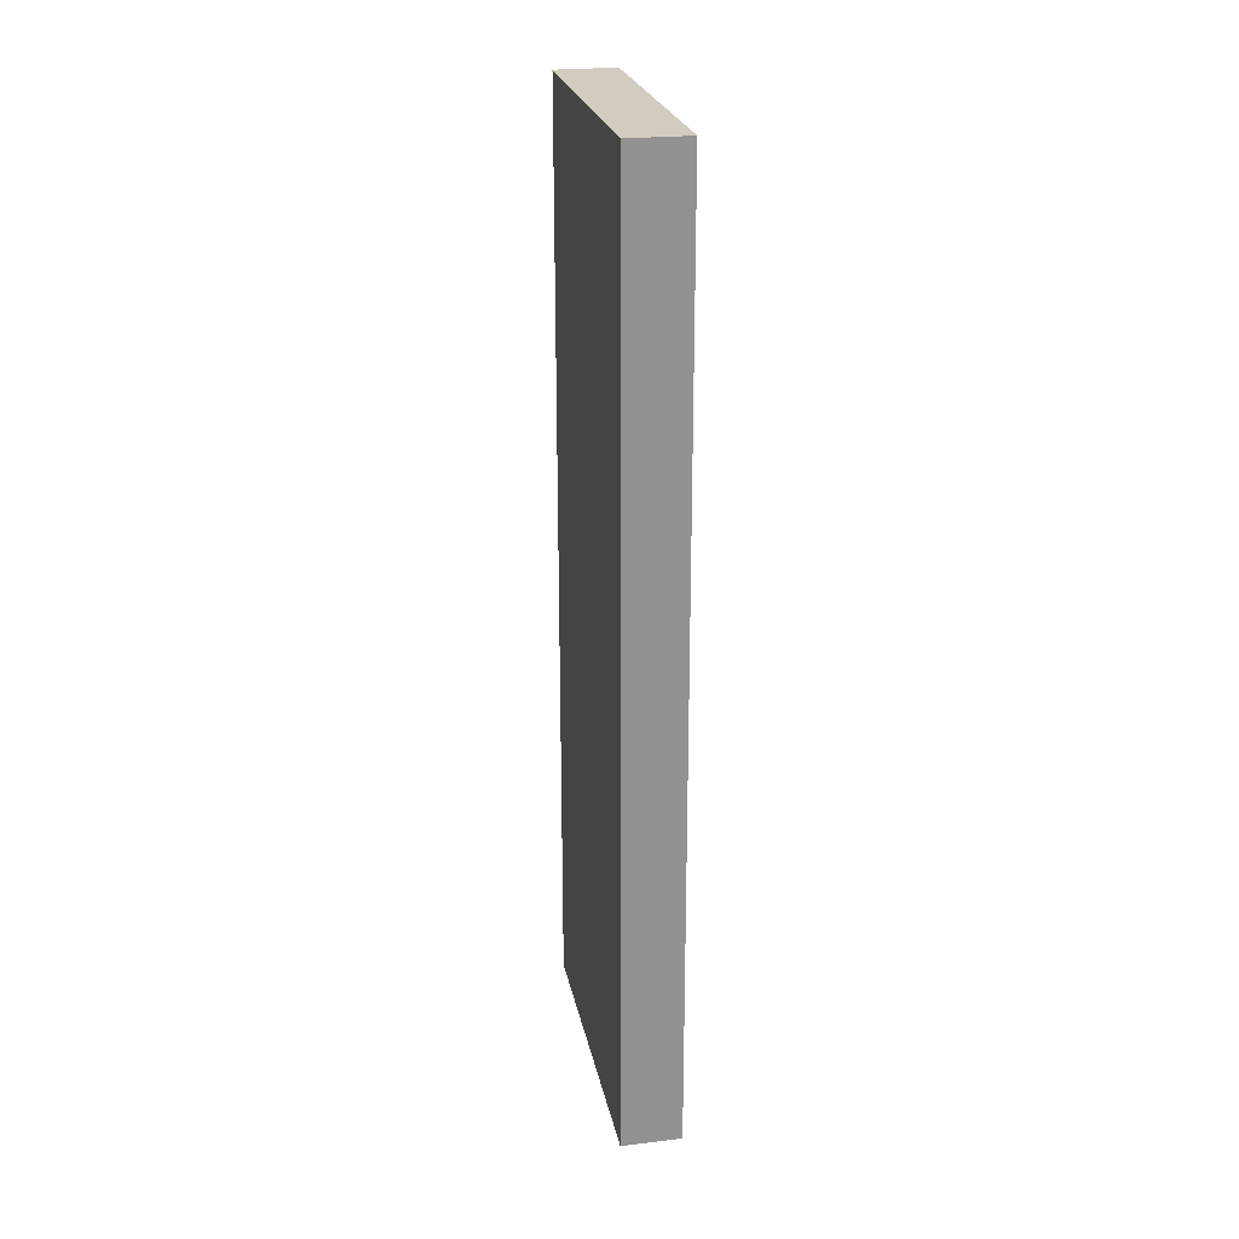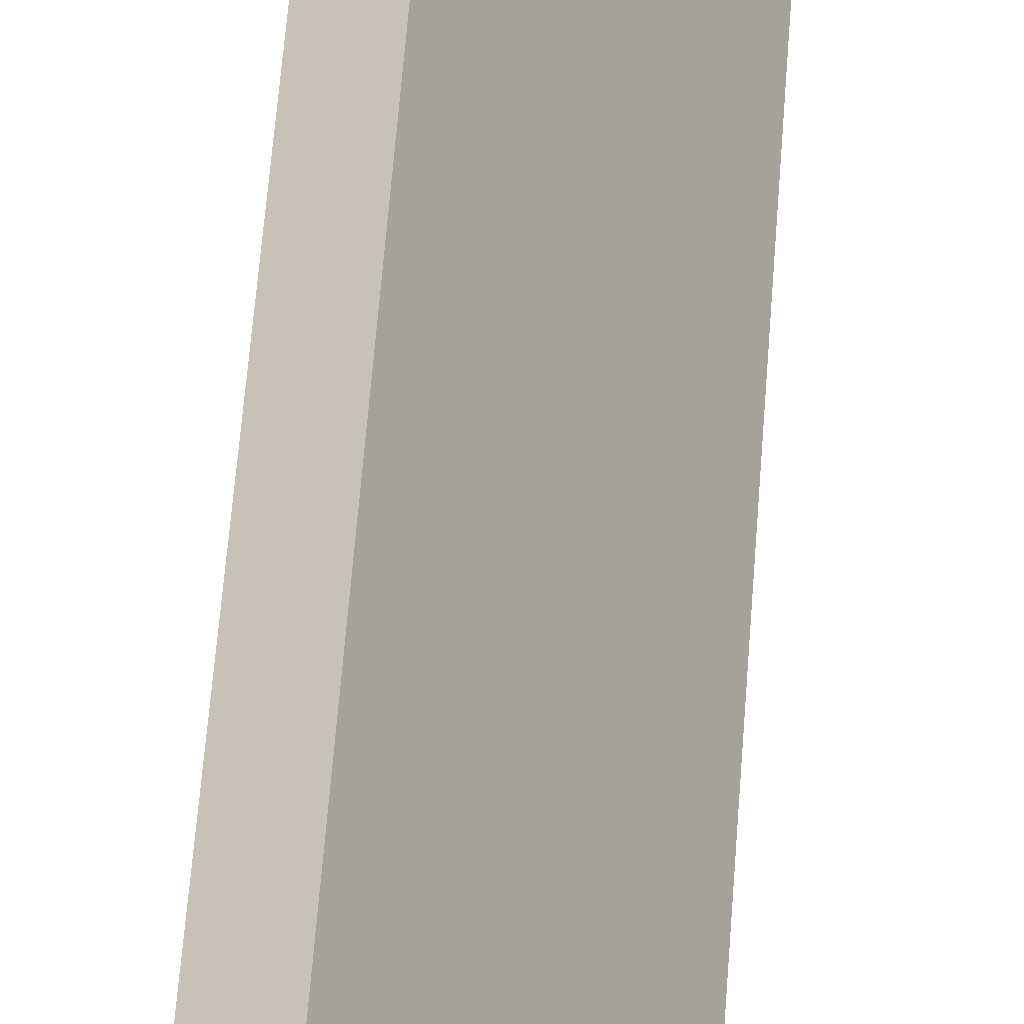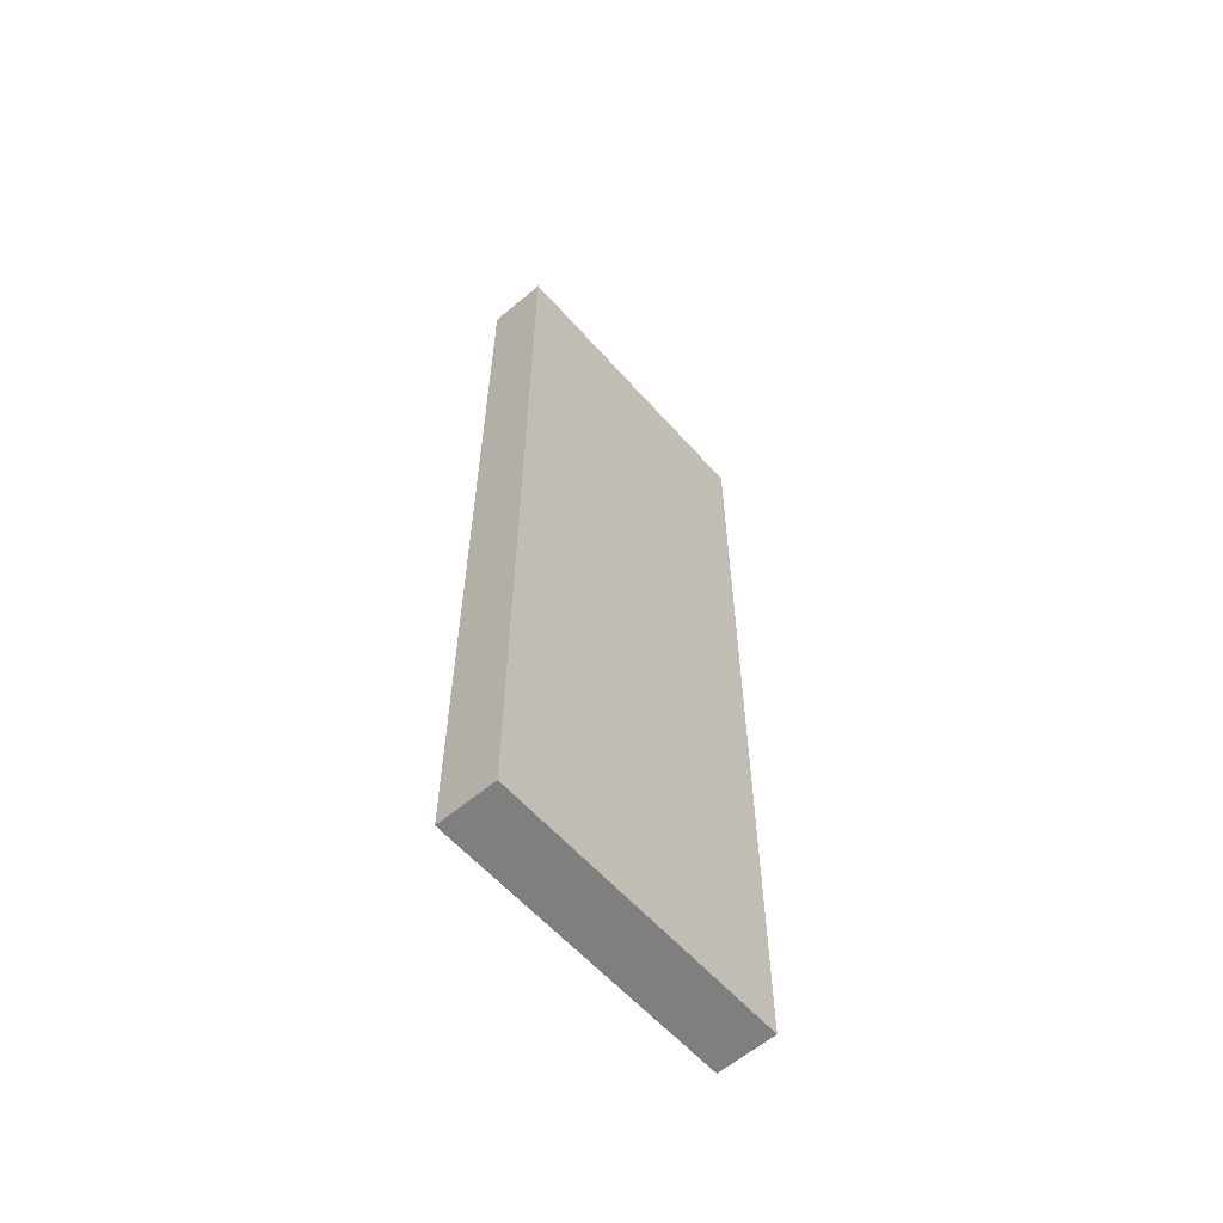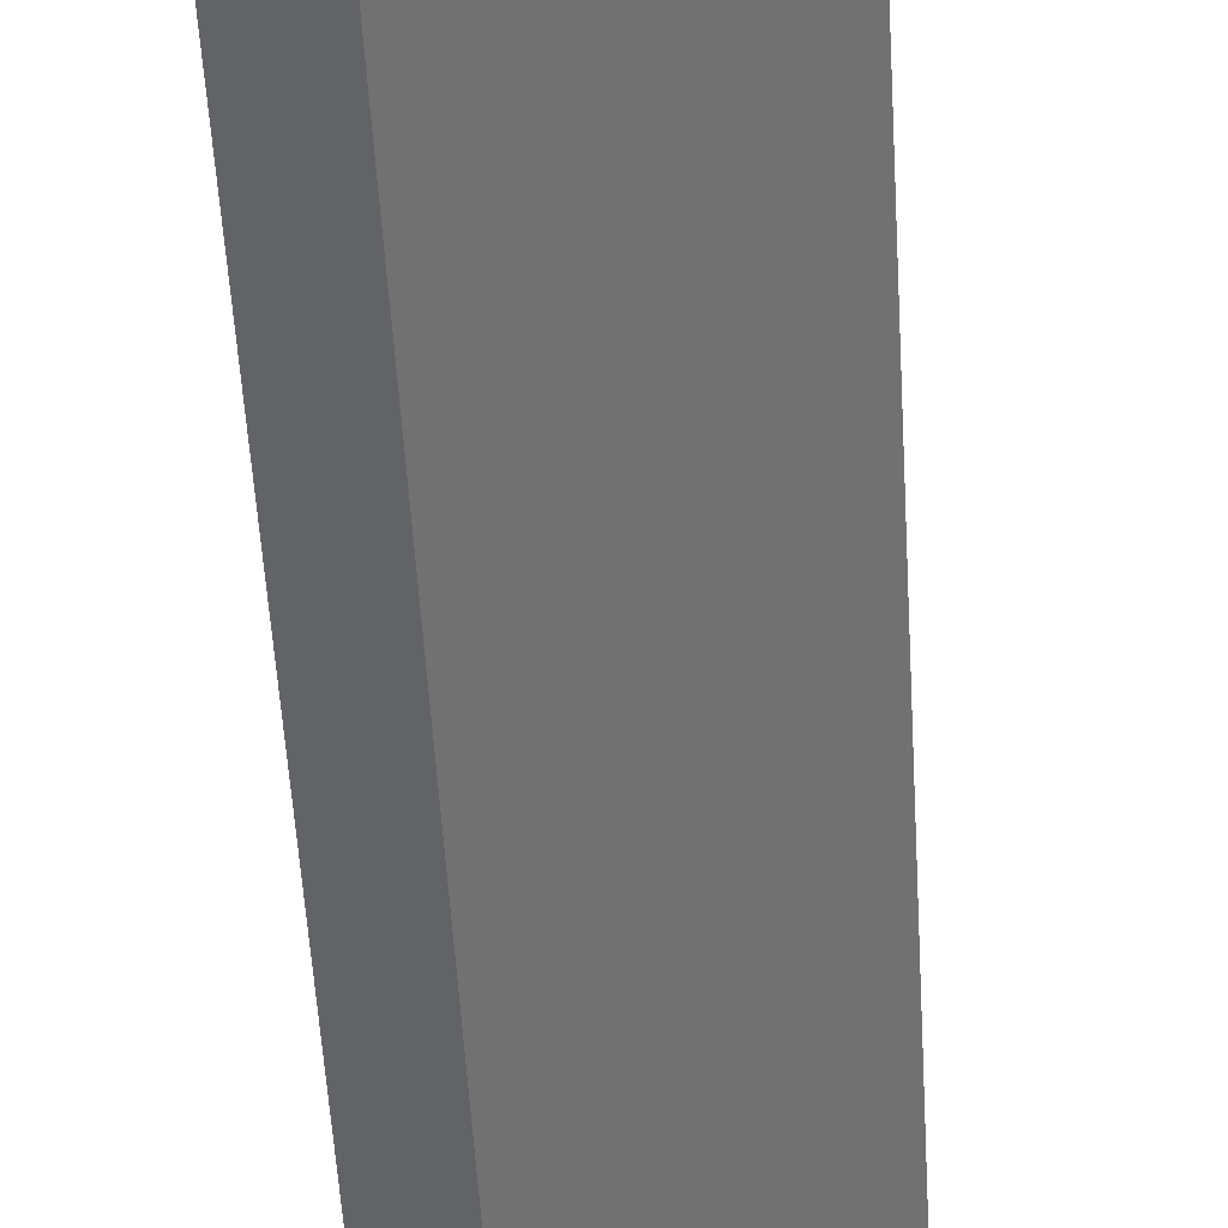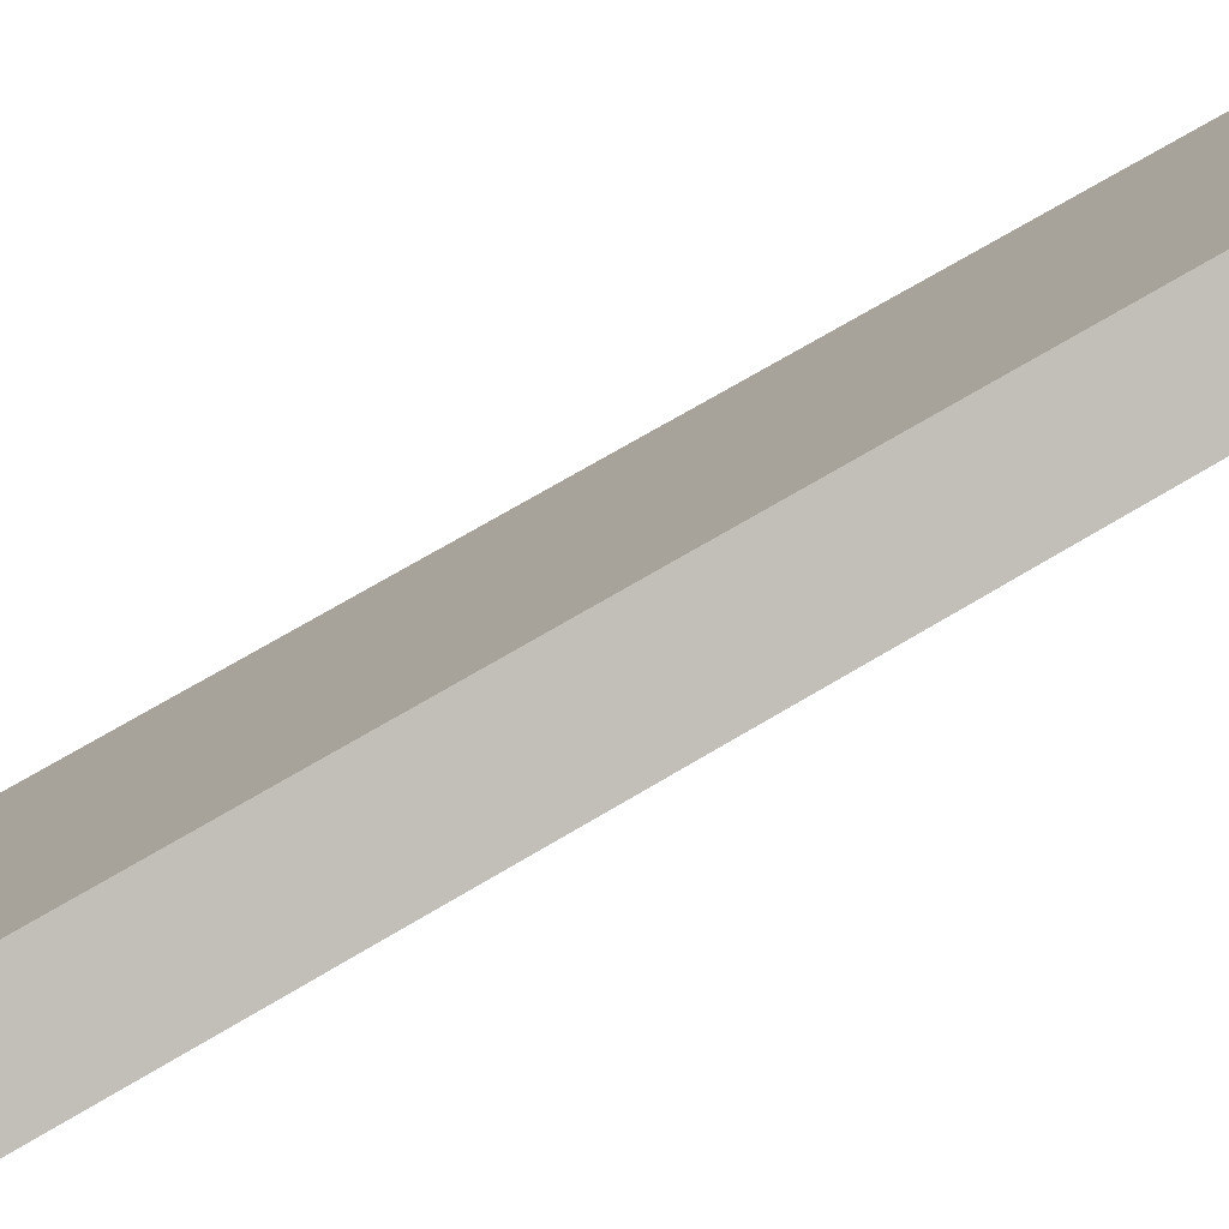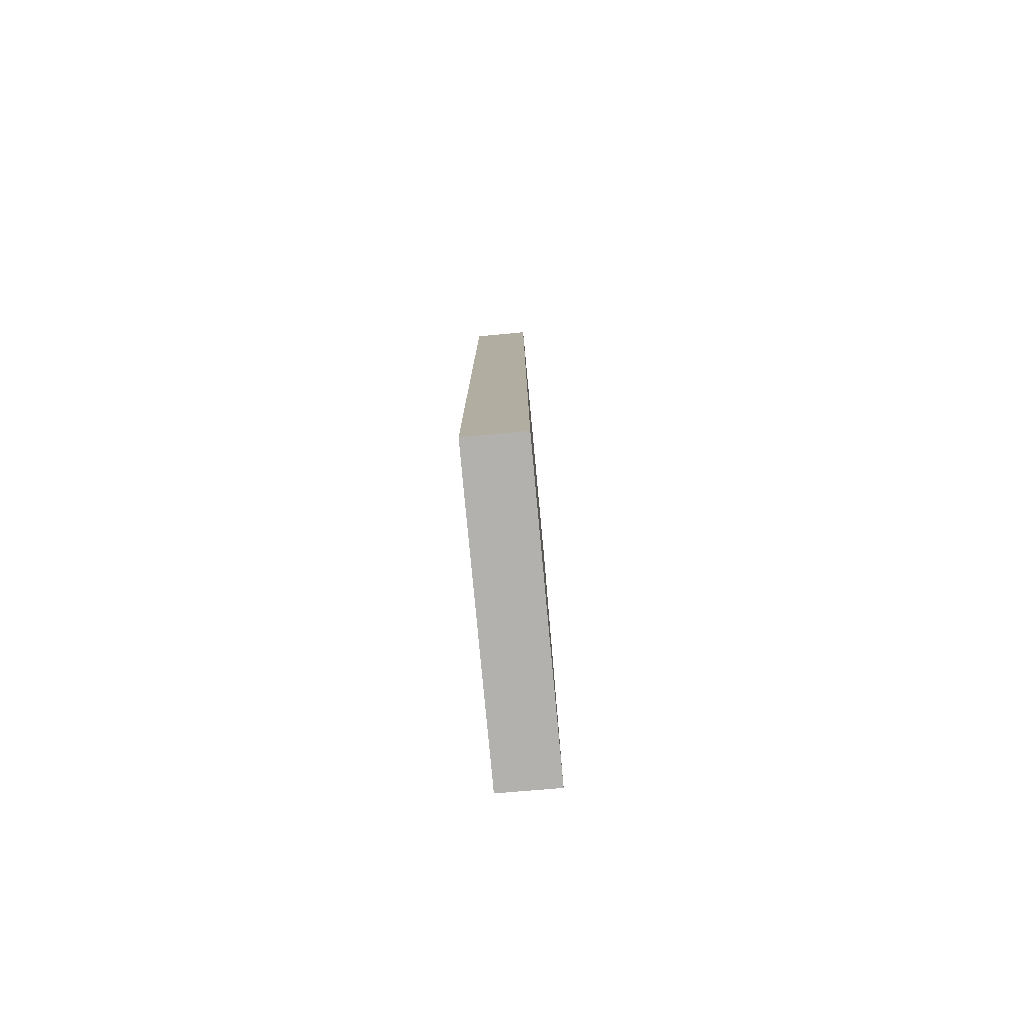
<metadata>
{"format":"obj","ext":"obj","renderer":"f3d","projection":"perspective","resolution":1024,"background":"white","views":[{"elev":24.0,"azim":-160.4,"up":"+Y"},{"elev":67.3,"azim":-175.4,"up":"+Z"},{"elev":-59.8,"azim":72.1,"up":"+Y"},{"elev":-52.0,"azim":3.3,"up":"+Z"},{"elev":64.7,"azim":58.1,"up":"+Z"},{"elev":-79.2,"azim":-143.9,"up":"+Y"}]}
</metadata>
<code>
v  5.062 22.55 5.689
v  0 22.55 1.381e-15
v  3.825 22.55 6.442
v  1.233 22.55 -0.733
v  3.825 -3.945e-16 6.442
v  5.062 -3.484e-16 5.689
v  1.233 4.488e-17 -0.733
v  0 0 0
g defaultobject
f 1 2 3
f 2 1 4
f 5 1 3
f 1 5 6
f 6 4 1
f 4 6 7
f 7 2 4
f 2 7 8
f 8 3 2
f 3 8 5
f 8 6 5
f 6 8 7

</code>
